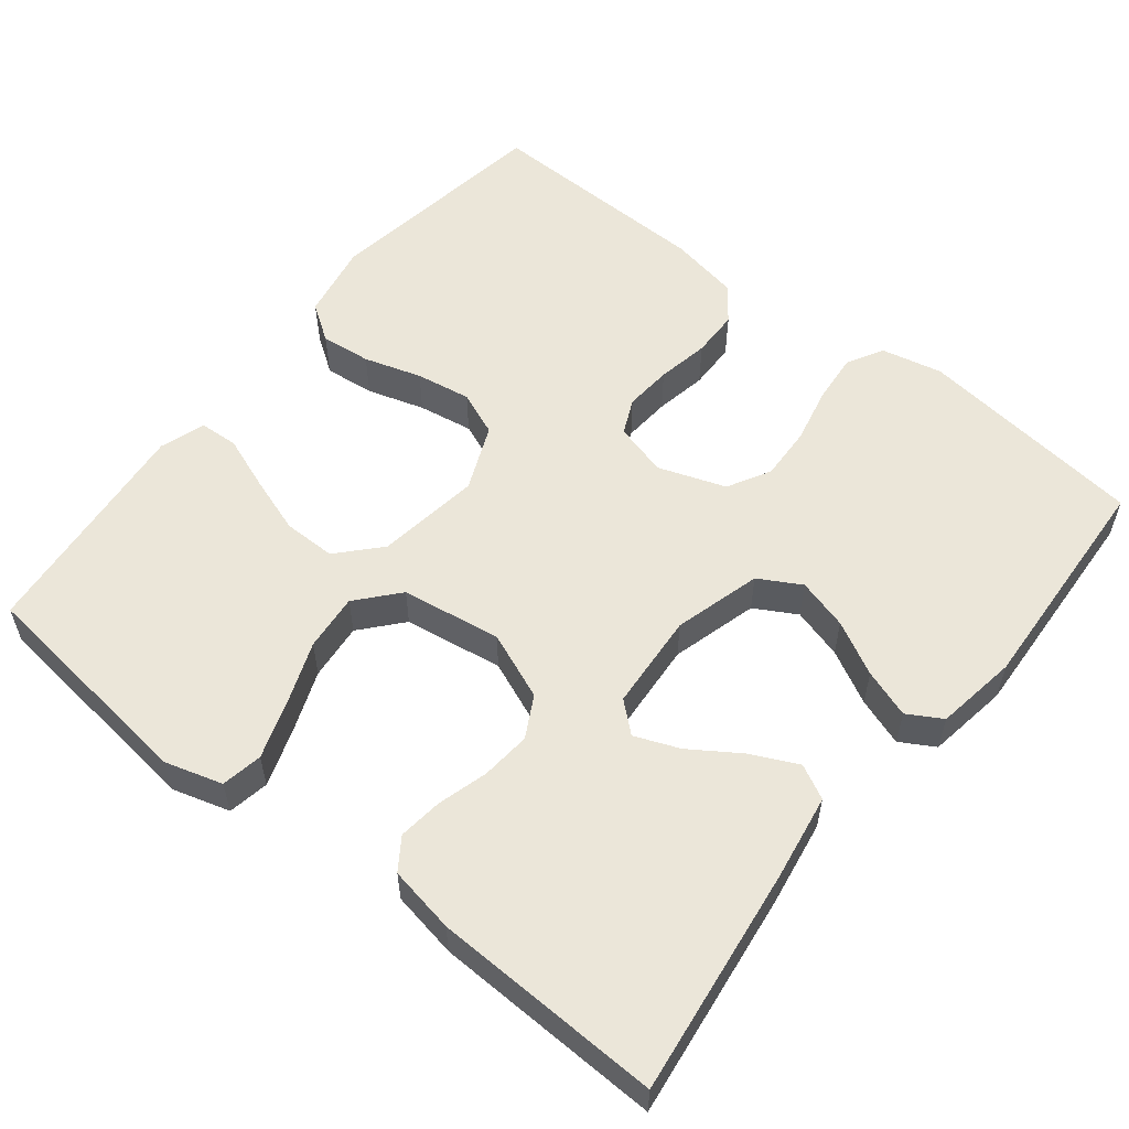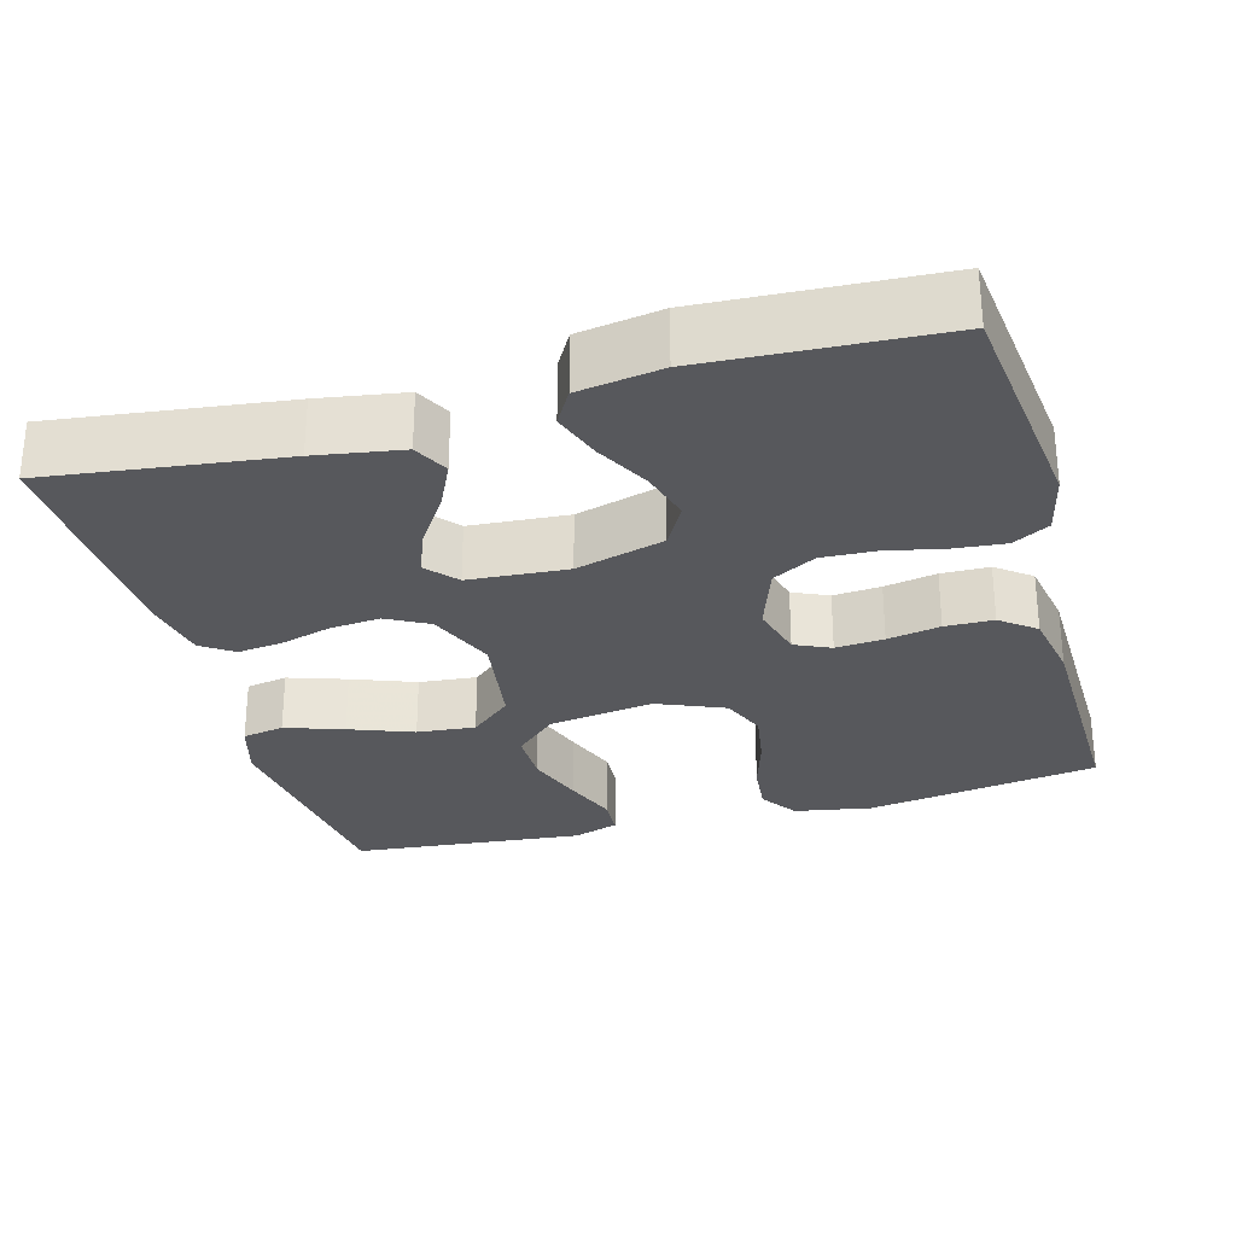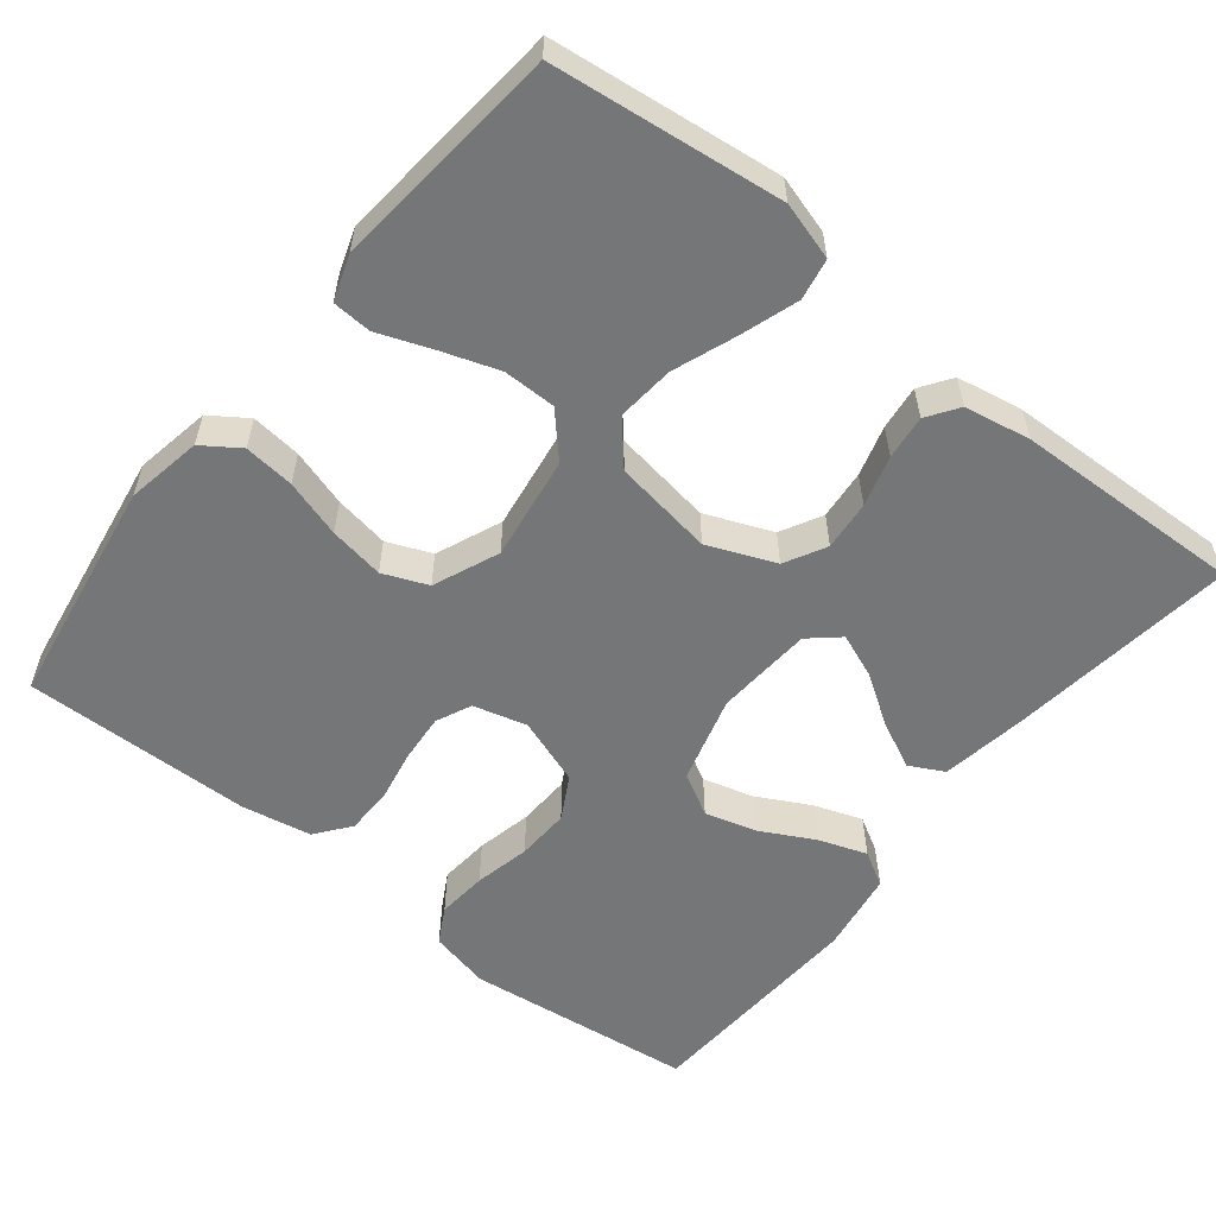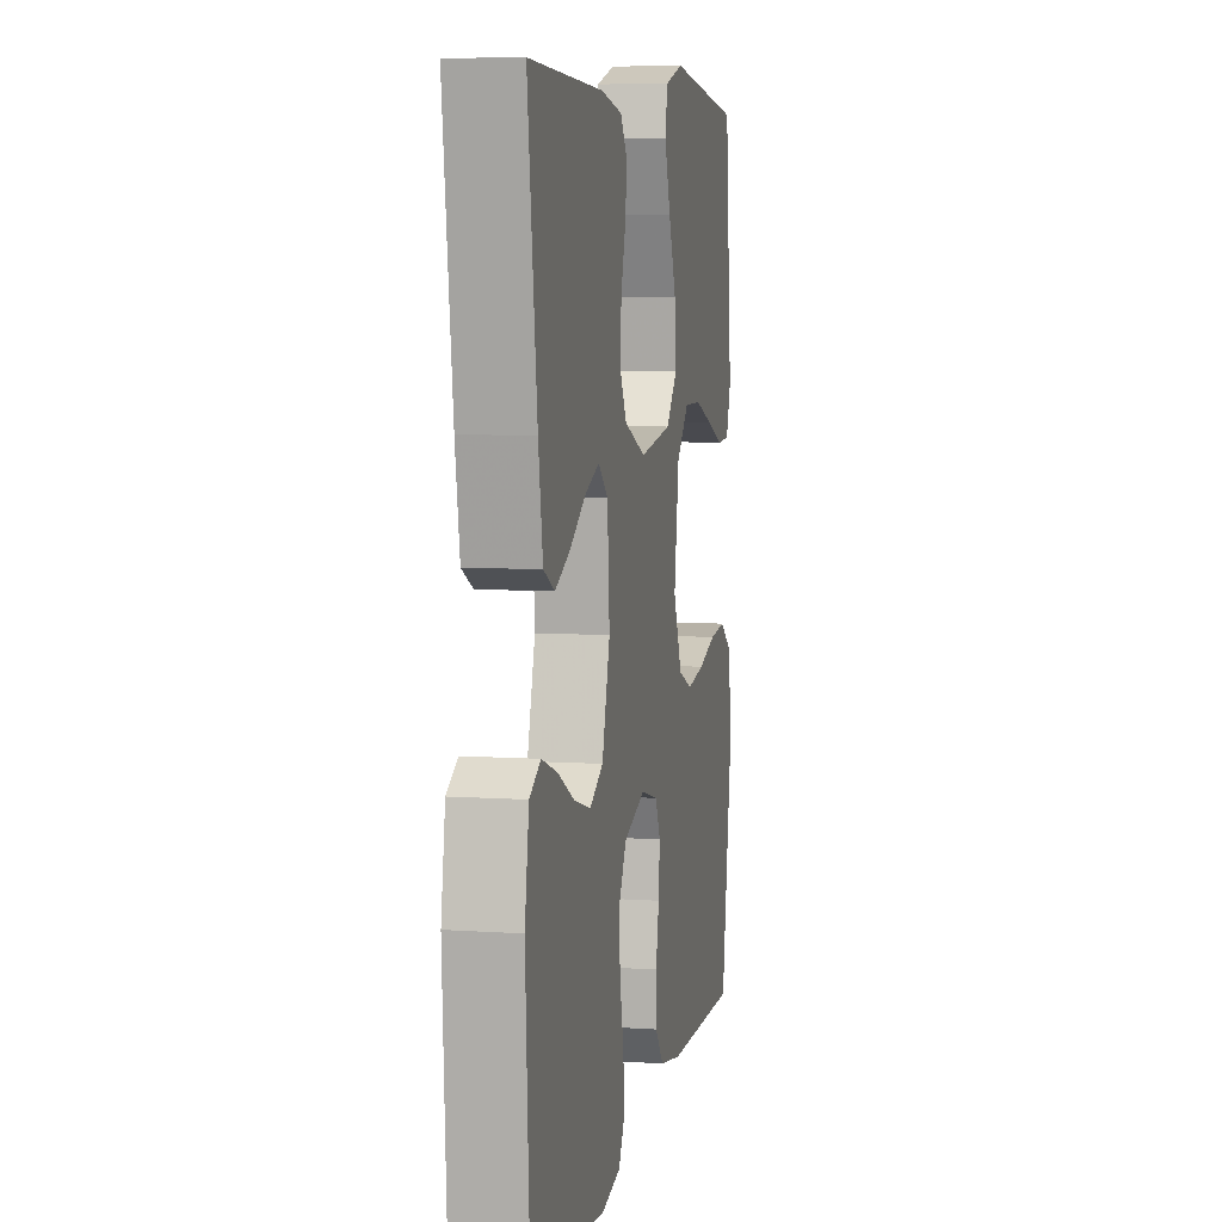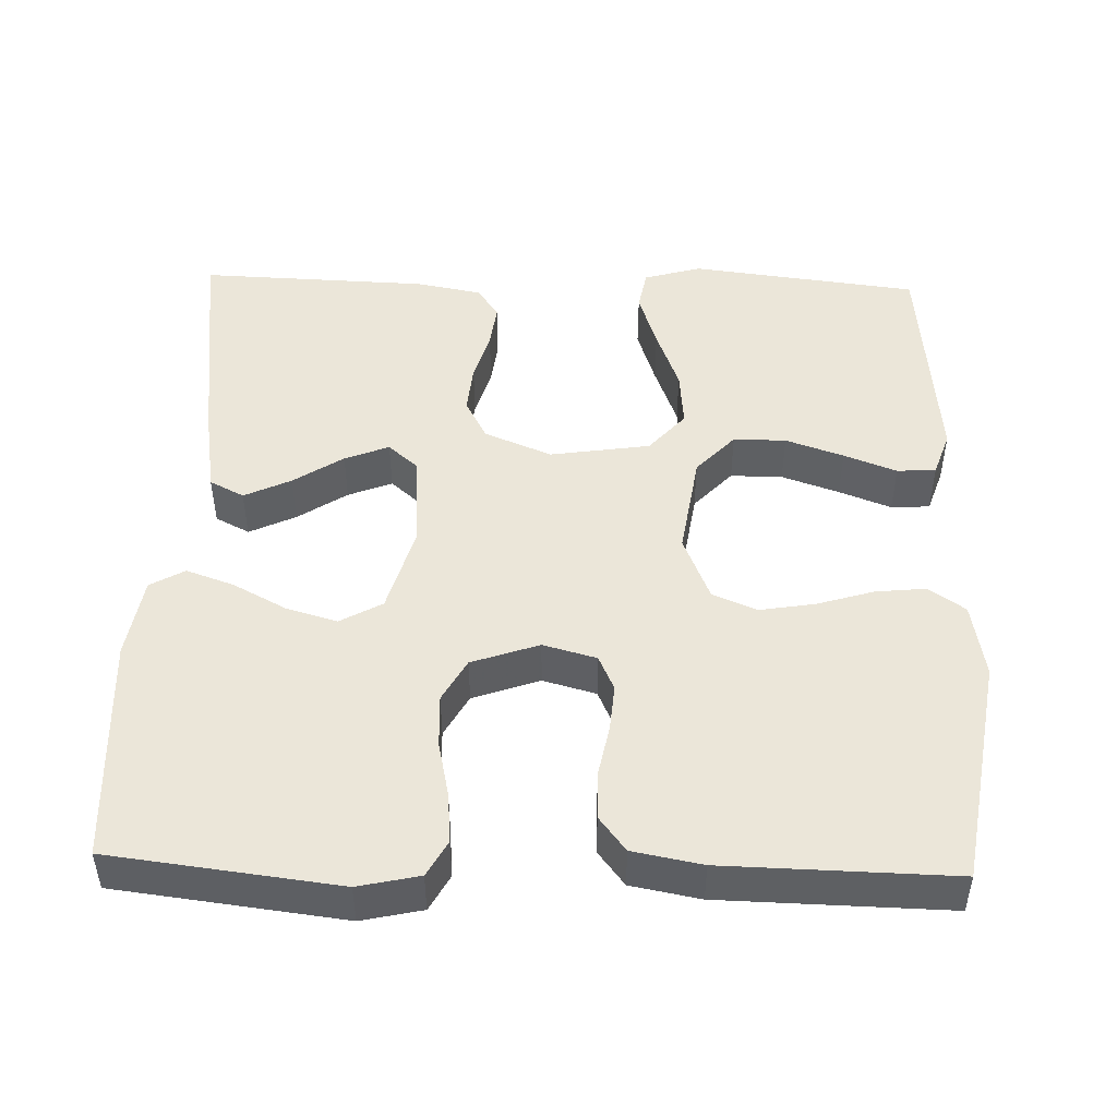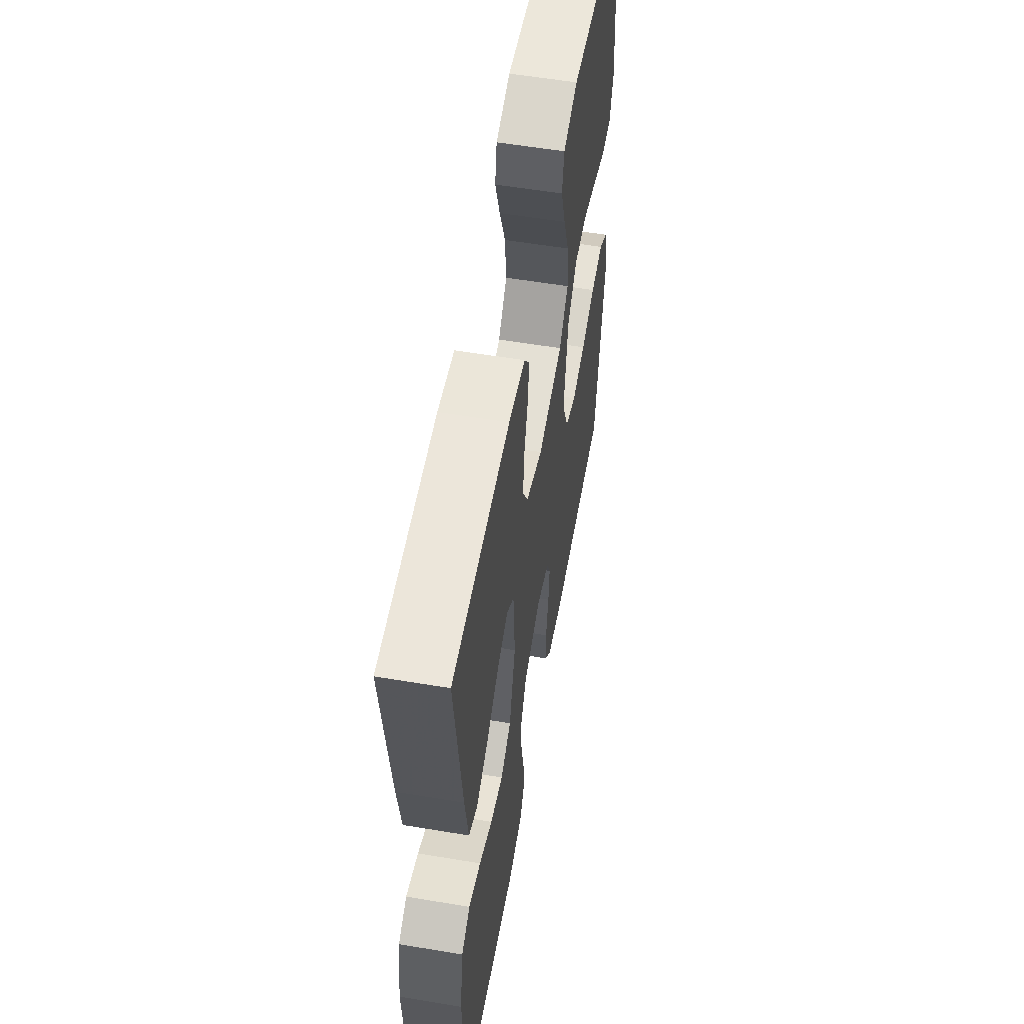
<metadata>
{"format":"obj","ext":"obj","renderer":"f3d","projection":"perspective","resolution":1024,"background":"white","views":[{"elev":56.6,"azim":38.4,"up":"+Y"},{"elev":-28.8,"azim":105.5,"up":"+Y"},{"elev":-56.8,"azim":-38.6,"up":"+Y"},{"elev":6.8,"azim":101.3,"up":"+Z"},{"elev":48.0,"azim":-178.2,"up":"+Y"},{"elev":56.8,"azim":99.9,"up":"+Z"}]}
</metadata>
<code>
v -0.5 0.07 -0.5
v -0.547 0.07 -0.2
v -0.529 0.07 -0.101
v -0.481 0.07 -0.068
v -0.415 0.07 -0.075
v -0.34 0.07 -0.098
v -0.268 0.07 -0.11
v -0.21 0.07 -0.086
v -0.174 0.07 0
v -0.194 0.07 0.136
v -0.244 0.07 0.19
v -0.313 0.07 0.19
v -0.389 0.07 0.164
v -0.458 0.07 0.138
v -0.509 0.07 0.141
v -0.529 0.07 0.2
v -0.5 0.07 0.5
v -0.2 0.07 0.536
v -0.125 0.07 0.514
v -0.115 0.07 0.46
v -0.14 0.07 0.385
v -0.171 0.07 0.303
v -0.178 0.07 0.228
v -0.131 0.07 0.174
v 0 0.07 0.154
v 0.088 0.07 0.19
v 0.117 0.07 0.244
v 0.111 0.07 0.309
v 0.092 0.07 0.375
v 0.085 0.07 0.433
v 0.113 0.07 0.474
v 0.2 0.07 0.49
v 0.5 0.07 0.5
v 0.462 0.07 0.2
v 0.444 0.07 0.089
v 0.399 0.07 0.066
v 0.338 0.07 0.095
v 0.273 0.07 0.138
v 0.215 0.07 0.161
v 0.176 0.07 0.127
v 0.167 0.07 0
v 0.199 0.07 -0.114
v 0.254 0.07 -0.145
v 0.321 0.07 -0.126
v 0.391 0.07 -0.089
v 0.454 0.07 -0.067
v 0.499 0.07 -0.093
v 0.516 0.07 -0.2
v 0.5 0.07 -0.5
v 0.2 0.07 -0.536
v 0.12 0.07 -0.518
v 0.094 0.07 -0.471
v 0.1 0.07 -0.405
v 0.116 0.07 -0.332
v 0.119 0.07 -0.262
v 0.088 0.07 -0.206
v 0 0.07 -0.175
v -0.07 0.07 -0.194
v -0.091 0.07 -0.24
v -0.086 0.07 -0.302
v -0.073 0.07 -0.37
v -0.074 0.07 -0.432
v -0.109 0.07 -0.477
v -0.2 0.07 -0.494
v -0.5 0 -0.5
v -0.547 0 -0.2
v -0.529 0 -0.101
v -0.481 0 -0.068
v -0.415 0 -0.075
v -0.34 0 -0.098
v -0.268 0 -0.11
v -0.21 0 -0.086
v -0.174 0 0
v -0.194 0 0.136
v -0.244 0 0.19
v -0.313 0 0.19
v -0.389 0 0.164
v -0.458 0 0.138
v -0.509 0 0.141
v -0.529 0 0.2
v -0.5 0 0.5
v -0.2 0 0.536
v -0.125 0 0.514
v -0.115 0 0.46
v -0.14 0 0.385
v -0.171 0 0.303
v -0.178 0 0.228
v -0.131 0 0.174
v 0 0 0.154
v 0.088 0 0.19
v 0.117 0 0.244
v 0.111 0 0.309
v 0.092 0 0.375
v 0.085 0 0.433
v 0.113 0 0.474
v 0.2 0 0.49
v 0.5 0 0.5
v 0.462 0 0.2
v 0.444 0 0.089
v 0.399 0 0.066
v 0.338 0 0.095
v 0.273 0 0.138
v 0.215 0 0.161
v 0.176 0 0.127
v 0.167 0 0
v 0.199 0 -0.114
v 0.254 0 -0.145
v 0.321 0 -0.126
v 0.391 0 -0.089
v 0.454 0 -0.067
v 0.499 0 -0.093
v 0.516 0 -0.2
v 0.5 0 -0.5
v 0.2 0 -0.536
v 0.12 0 -0.518
v 0.094 0 -0.471
v 0.1 0 -0.405
v 0.116 0 -0.332
v 0.119 0 -0.262
v 0.088 0 -0.206
v 0 0 -0.175
v -0.07 0 -0.194
v -0.091 0 -0.24
v -0.086 0 -0.302
v -0.073 0 -0.37
v -0.074 0 -0.432
v -0.109 0 -0.477
v -0.2 0 -0.494
f 4 5 6
f 3 4 6
f 2 3 6
f 1 2 6
f 64 1 6
f 63 64 6
f 62 63 6
f 61 62 6
f 60 61 6
f 59 60 6 7
f 58 59 7 8
f 57 58 8 9
f 56 57 9 10
f 52 53 54
f 51 52 54
f 50 51 54
f 49 50 54
f 48 49 54
f 47 48 54
f 46 47 54
f 45 46 54
f 44 45 54
f 43 44 54 55
f 42 43 55 56
f 36 37 38
f 35 36 38
f 34 35 38
f 33 34 38
f 32 33 38
f 31 32 38
f 30 31 38
f 29 30 38
f 28 29 38
f 27 28 38 39
f 26 27 39 40
f 20 21 22
f 19 20 22
f 18 19 22
f 17 18 22
f 16 17 22
f 15 16 22
f 14 15 22
f 13 14 22
f 12 13 22
f 11 12 22 23
f 10 11 23 24
f 10 24 25
f 56 10 25
f 42 56 25
f 41 42 25
f 25 26 40 41
f 70 69 68
f 70 68 67
f 70 67 66
f 70 66 65
f 70 65 128
f 70 128 127
f 70 127 126
f 70 126 125
f 70 125 124
f 71 70 124 123
f 72 71 123 122
f 73 72 122 121
f 74 73 121 120
f 118 117 116
f 118 116 115
f 118 115 114
f 118 114 113
f 118 113 112
f 118 112 111
f 118 111 110
f 118 110 109
f 118 109 108
f 119 118 108 107
f 120 119 107 106
f 102 101 100
f 102 100 99
f 102 99 98
f 102 98 97
f 102 97 96
f 102 96 95
f 102 95 94
f 102 94 93
f 102 93 92
f 103 102 92 91
f 104 103 91 90
f 86 85 84
f 86 84 83
f 86 83 82
f 86 82 81
f 86 81 80
f 86 80 79
f 86 79 78
f 86 78 77
f 86 77 76
f 87 86 76 75
f 88 87 75 74
f 89 88 74
f 89 74 120
f 89 120 106
f 89 106 105
f 105 104 90 89
f 1 65 66 2
f 2 66 67 3
f 3 67 68 4
f 4 68 69 5
f 5 69 70 6
f 6 70 71 7
f 7 71 72 8
f 8 72 73 9
f 9 73 74 10
f 10 74 75 11
f 11 75 76 12
f 12 76 77 13
f 13 77 78 14
f 14 78 79 15
f 15 79 80 16
f 16 80 81 17
f 17 81 82 18
f 18 82 83 19
f 19 83 84 20
f 20 84 85 21
f 21 85 86 22
f 22 86 87 23
f 23 87 88 24
f 24 88 89 25
f 25 89 90 26
f 26 90 91 27
f 27 91 92 28
f 28 92 93 29
f 29 93 94 30
f 30 94 95 31
f 31 95 96 32
f 32 96 97 33
f 33 97 98 34
f 34 98 99 35
f 35 99 100 36
f 36 100 101 37
f 37 101 102 38
f 38 102 103 39
f 39 103 104 40
f 40 104 105 41
f 41 105 106 42
f 42 106 107 43
f 43 107 108 44
f 44 108 109 45
f 45 109 110 46
f 46 110 111 47
f 47 111 112 48
f 48 112 113 49
f 49 113 114 50
f 50 114 115 51
f 51 115 116 52
f 52 116 117 53
f 53 117 118 54
f 54 118 119 55
f 55 119 120 56
f 56 120 121 57
f 57 121 122 58
f 58 122 123 59
f 59 123 124 60
f 60 124 125 61
f 61 125 126 62
f 62 126 127 63
f 63 127 128 64
f 64 128 65 1

</code>
